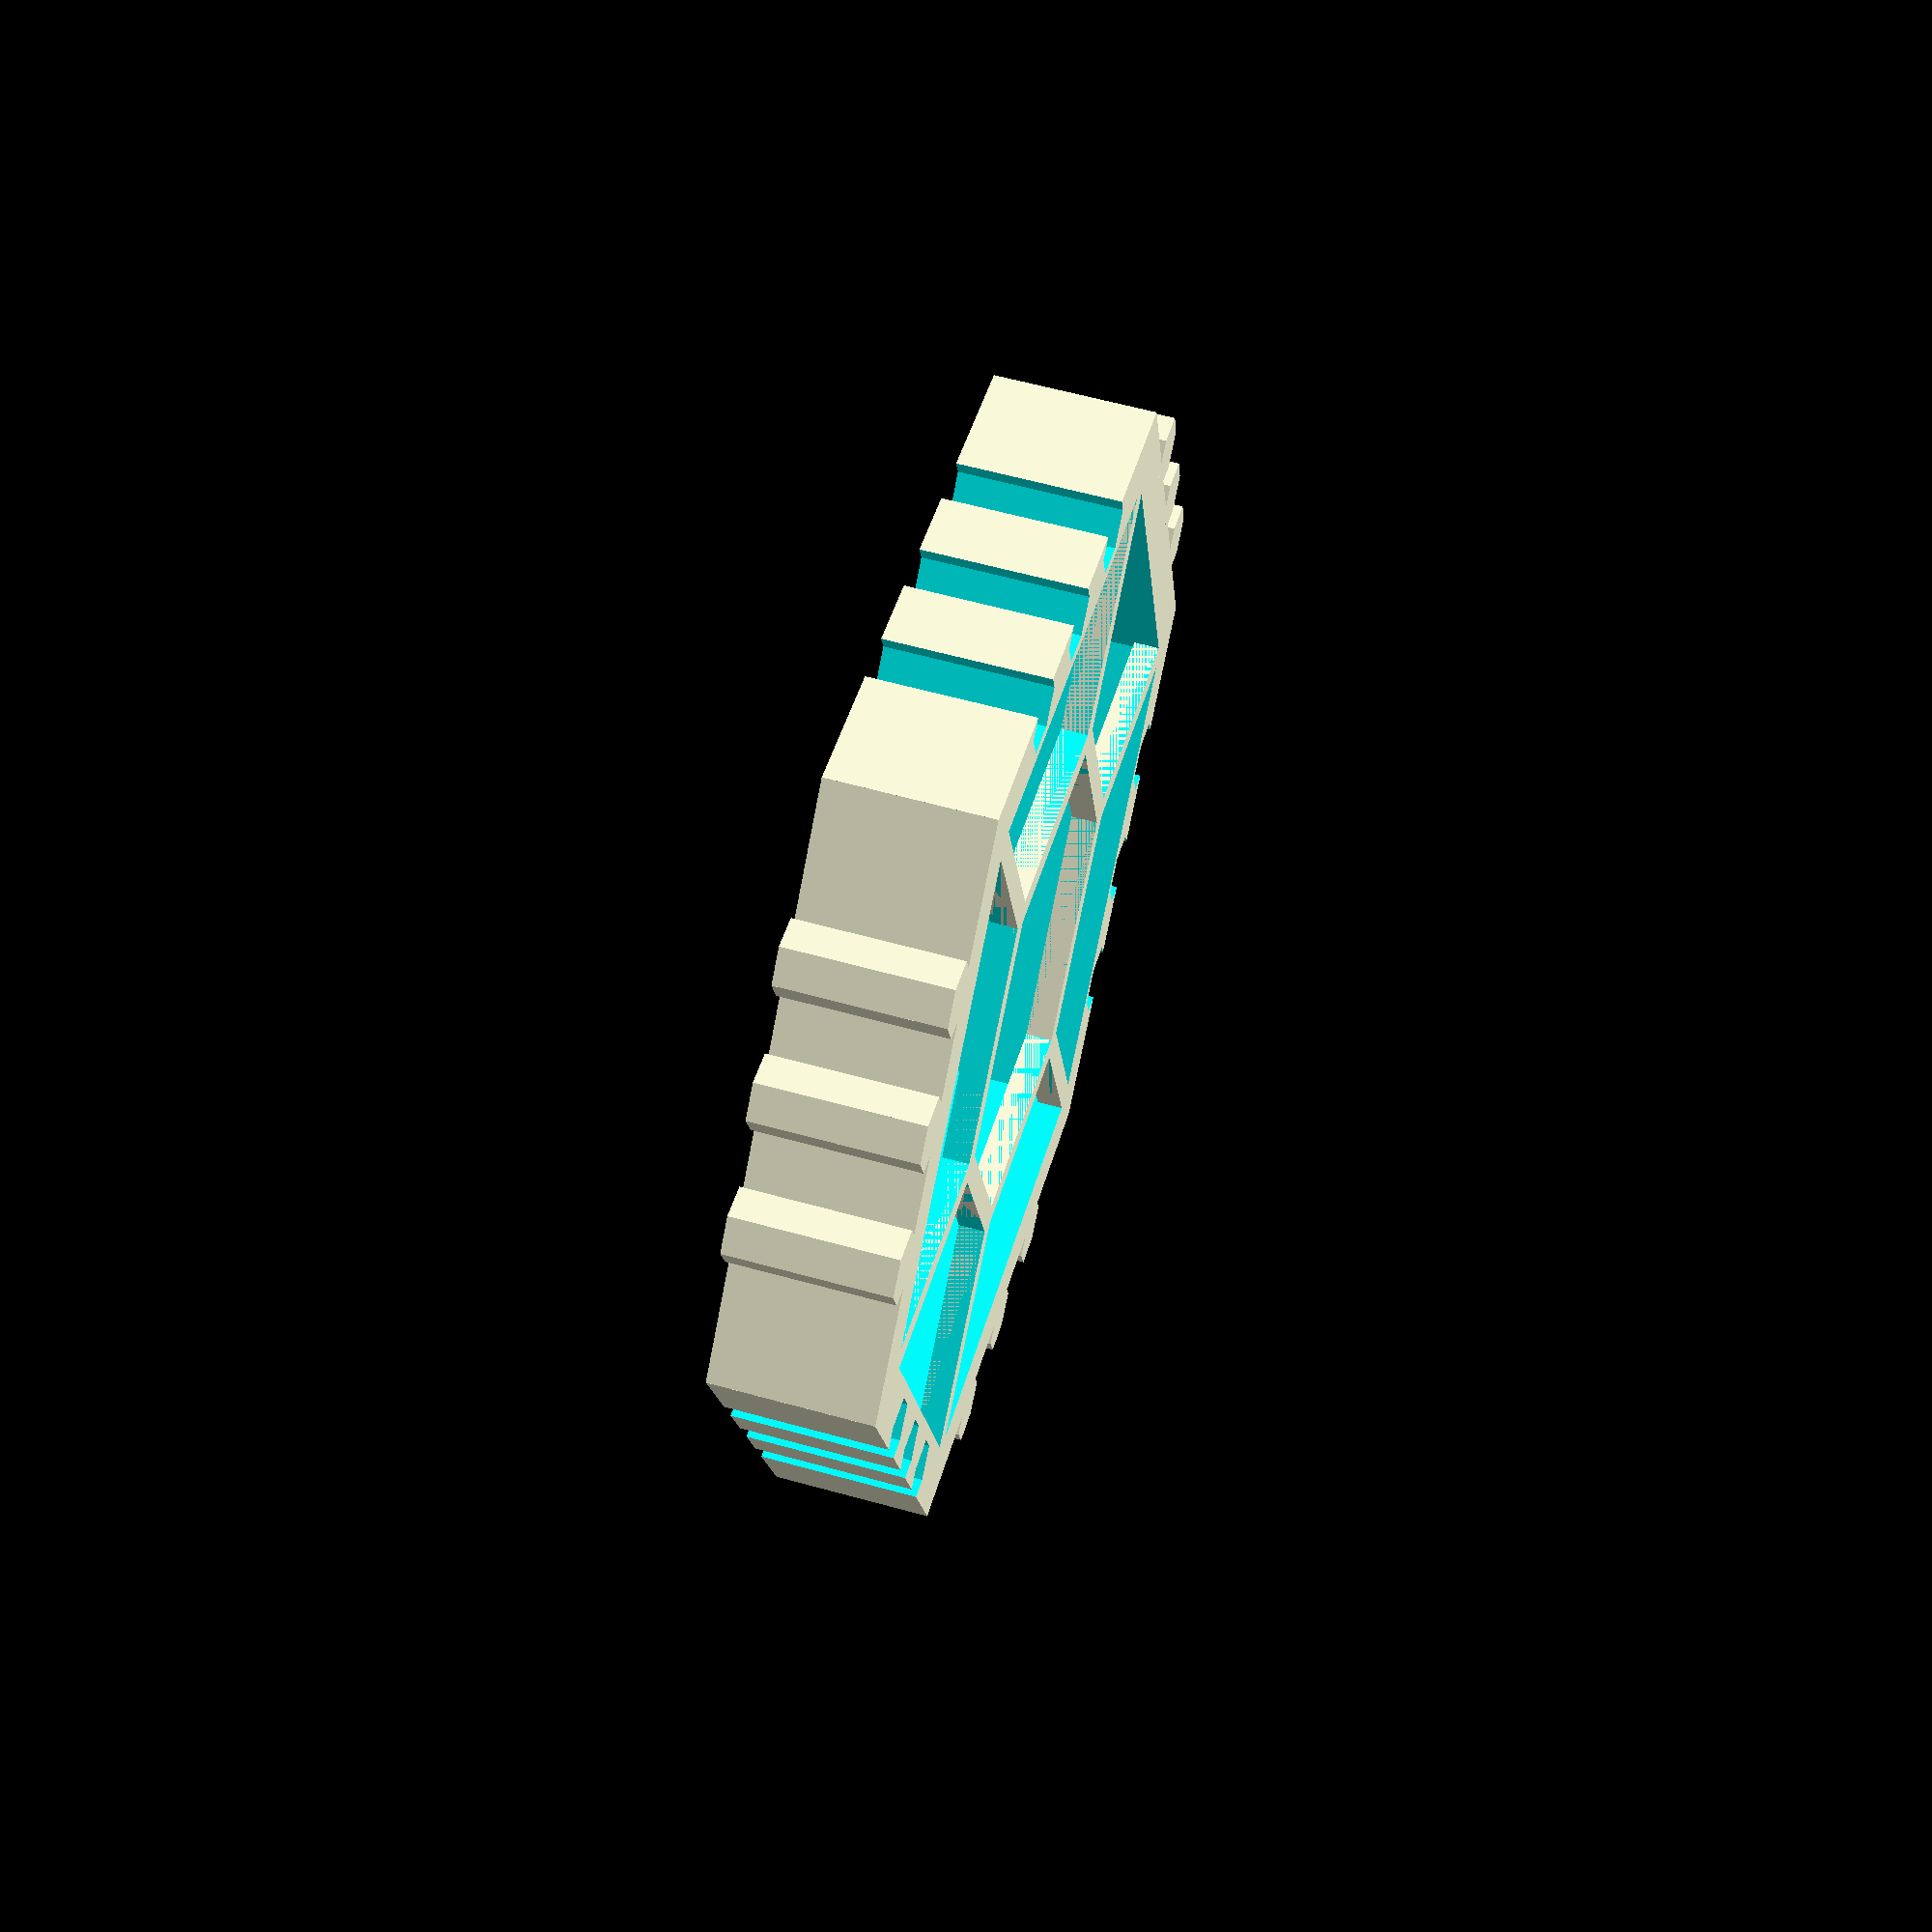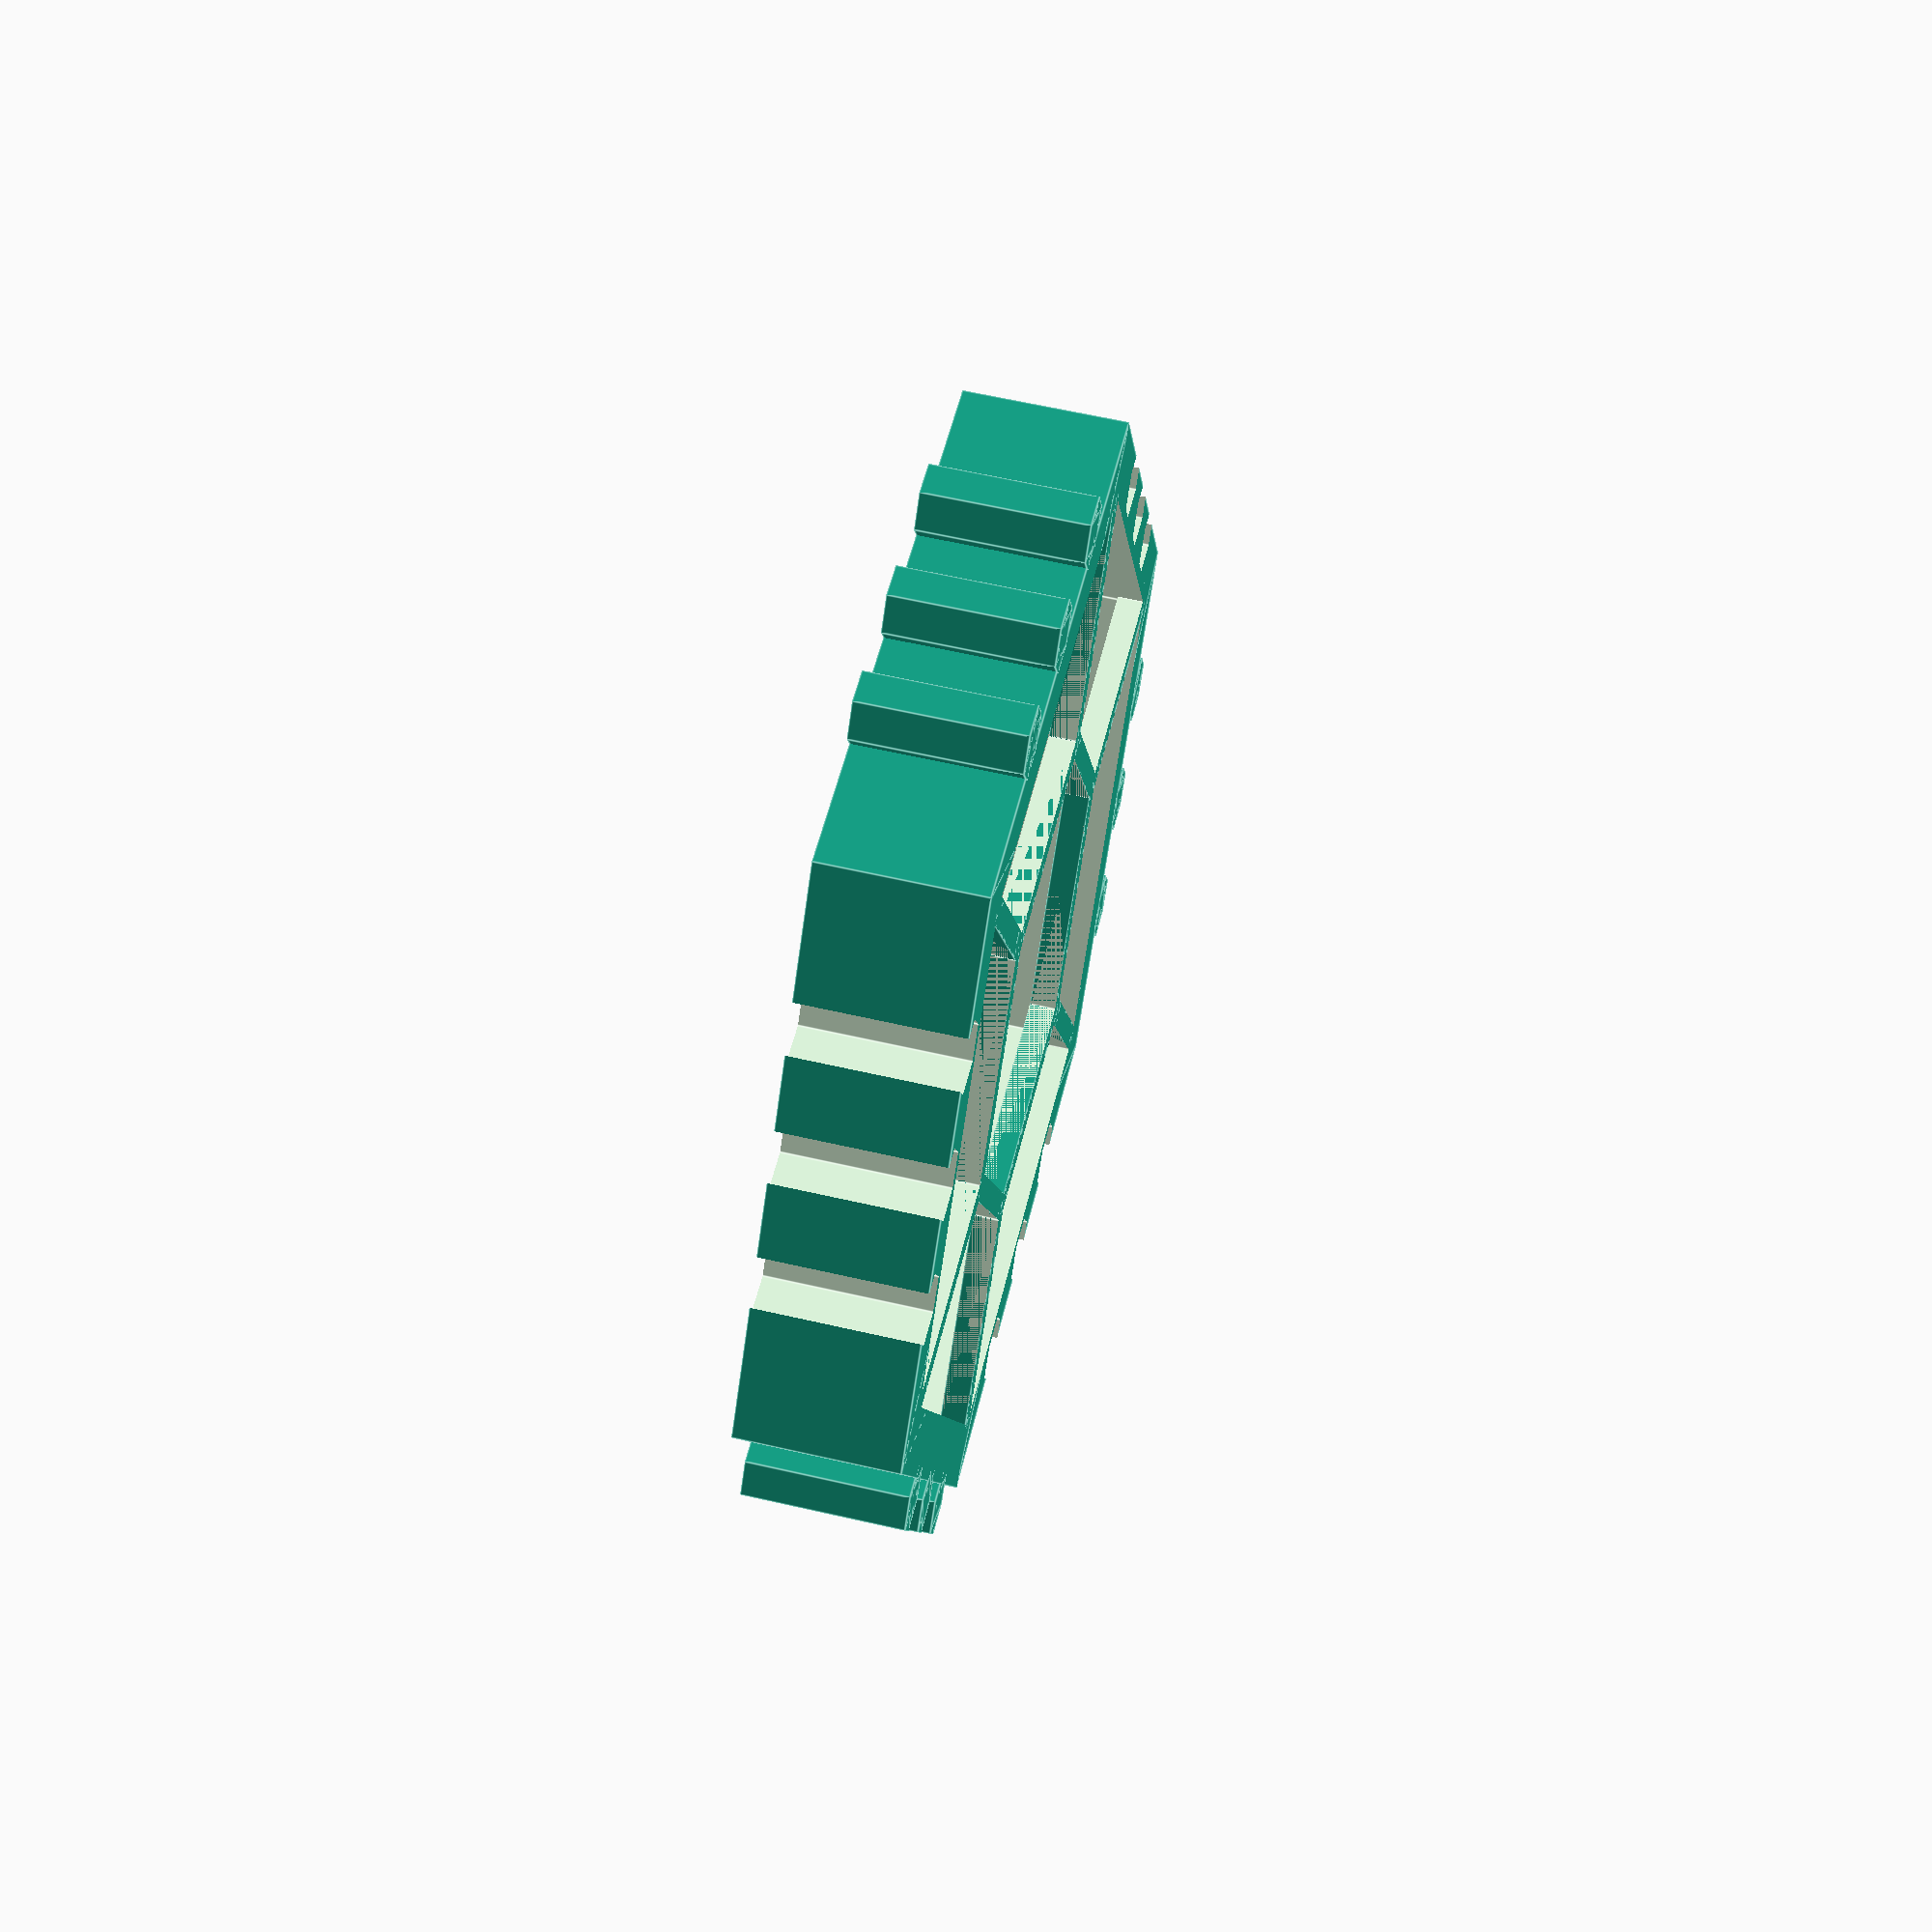
<openscad>
/* 
    This is the hex that is most likely compatibile with the Hive system 
    HEX_HEIGHT = 65.4;
    WALL_THICKNESS = 4.72;
    DEPTH = 4;
    BACK_WALL_TYPE = 0;
    TOLERANCE = 0.1;
*/

HEX_HEIGHT = 65.4;
WALL_THICKNESS = 4.82;
CONNECTOR_HEIGHT = 4.82;
DEPTH = 10;
BACK_WALL_TYPE = 2;
BACK_WALL_DEPTH = 2;
TOLERANCE = 0.1;

hive_hex(HEX_HEIGHT, WALL_THICKNESS, CONNECTOR_HEIGHT, DEPTH, 
        BACK_WALL_TYPE, BACK_WALL_DEPTH, TOLERANCE);



/*
    Generates the hive_hex.
    
    base_inner_height - this is important to define the inner height compatible with existing drawers
                    
    base_wall_thickness - this defines the thickness of the walls, will affect the total height
*/
module hive_hex(base_inner_height, base_wall_thickness, connector_height, hive_depth, 
                back_wall_type, back_wall_depth,
                tolerance){
    base_total_height = total_height(base_inner_height, base_wall_thickness);
    base_total_depth = hive_depth + back_wall_depth;
                    
    echo(str("Total base height:", base_total_height));                    
    echo(str("Total base depth:", base_total_depth));                    
    
    union(){
        back_wall(base_inner_height, back_wall_type, back_wall_depth);
        
        translate([0,0,base_total_depth/2]) 
        difference(){
            hexagon_with_connectors(base_total_height, connector_height, base_total_depth, tolerance);
            hexagon(base_inner_height, base_total_depth*2);
        };
    }
}

/*
    Generates hexagon of the given size (distance between its parallel edges)
    This version works with my brain a bit better than hexagon in shapes.scad from https://github.com/openscad/MCAD    
*/
module hexagon(size, height) {
  angle_step = 60;    // Every box

  // Iterate 3 times    
  for (n = [0:1:2]){
      rotate([0,0, n*angle_step]) 
      cube([edge_length(size), size, height], true);
  }
}


/*
    Generates the hive_hex's back wall.

    Back wall of the container - optional
    type:
    0 - none
    1 - solid
    2 - openwork (ajour-like)
    
*/
module back_wall(height, type, depth){
    if (type==0) {
        // no wall
    }
    
    if (type==1) {
        // solid wall
        translate([0,0,depth/2]) 
        hexagon(height, depth);          
    }
    
    if (type==2) {
        // ajour
        color("red");
        wall_thickness = 4;
        empty_hexagonagon_height = (height + wall_thickness) / 2;
        
        translate([0,0,depth/2])         
        intersection(){
            union(){
                
                empty_hexagon(empty_hexagonagon_height, wall_thickness, depth);
                for (r = [-150, -90, -30, 30, 90, 150]){
                    rotate([0,0,r]) 
                    translate([empty_hexagonagon_height - wall_thickness/2, 0, 0])
                    rotate([0,0,-r]) 
                    empty_hexagon(empty_hexagonagon_height, 4, depth);
                }            
            };
            hexagon(height+depth/2, depth*2);
        }

    }    
}



module row_of_connectors(cube_width, cube_height, cube_depth, connector_size, position, offset_ratio){
    /*
    This module draws a raw of connectors
    
    */
    x_translation = 0.22*cube_width;    
    y_translation = position*(cube_height/2 + connector_size/2 - connector_size*offset_ratio);      

    for (n = [-1, 0, 1]) {
        translate([x_translation*n,y_translation,0]) 
        hexagon(connector_size, cube_depth*1.0);
        //cube([connector_size, connector_size, connector_size], true);
    }        
}

module cube_with_connectors(dimmensions, connector_size, tolerance) {
    hex_side_width = dimmensions[0];
    hex_height = dimmensions[1];
    hive_depth = dimmensions[2]; 
    
    offset_ratio = 0.8;
    negative_position = -1; 
    positive_position = 1;  
    
    echo (str("Tolerance: ",tolerance, "resulted in connector sizes",
    "\nNEGATIVE: ", connector_size, "\nPOSITIVE:", connector_size-tolerance,"\n"));
        
    union(){
        difference(){
            cube(dimmensions, true);
            row_of_connectors(hex_side_width, hex_height, hive_depth*2, connector_size, 
            negative_position, offset_ratio);
        }

        row_of_connectors(hex_side_width, hex_height, hive_depth, connector_size-tolerance, positive_position, 
        1 - offset_ratio);
    }
}


/*
    Modified version of the hexagon.
*/
module hexagon_with_connectors(size, connector_size, height, tolerance) {
  angle_step = 60*2;   // Every second box

  // Iterate 3 times
  for (n = [0:1:2]){
      rotate([0,0, n*angle_step]) 
      cube_with_connectors([edge_length(size), size, height], connector_size, tolerance);
  }
}

/*
    Calculates total height based on inner height and wall thickness
*/
function total_height(inner_height, wall_thickness) = inner_height + wall_thickness*2;

/*
    Calculates the hexagon edge length
*/
function edge_length(size) = size*0.5774; 


module empty_hexagon(height, wall_thickness, depth){
    difference(){
        hexagon(height, depth);
        hexagon(height-wall_thickness, depth*2);
    }       
}

</openscad>
<views>
elev=299.5 azim=285.6 roll=105.8 proj=p view=solid
elev=298.9 azim=352.1 roll=103.2 proj=p view=edges
</views>
